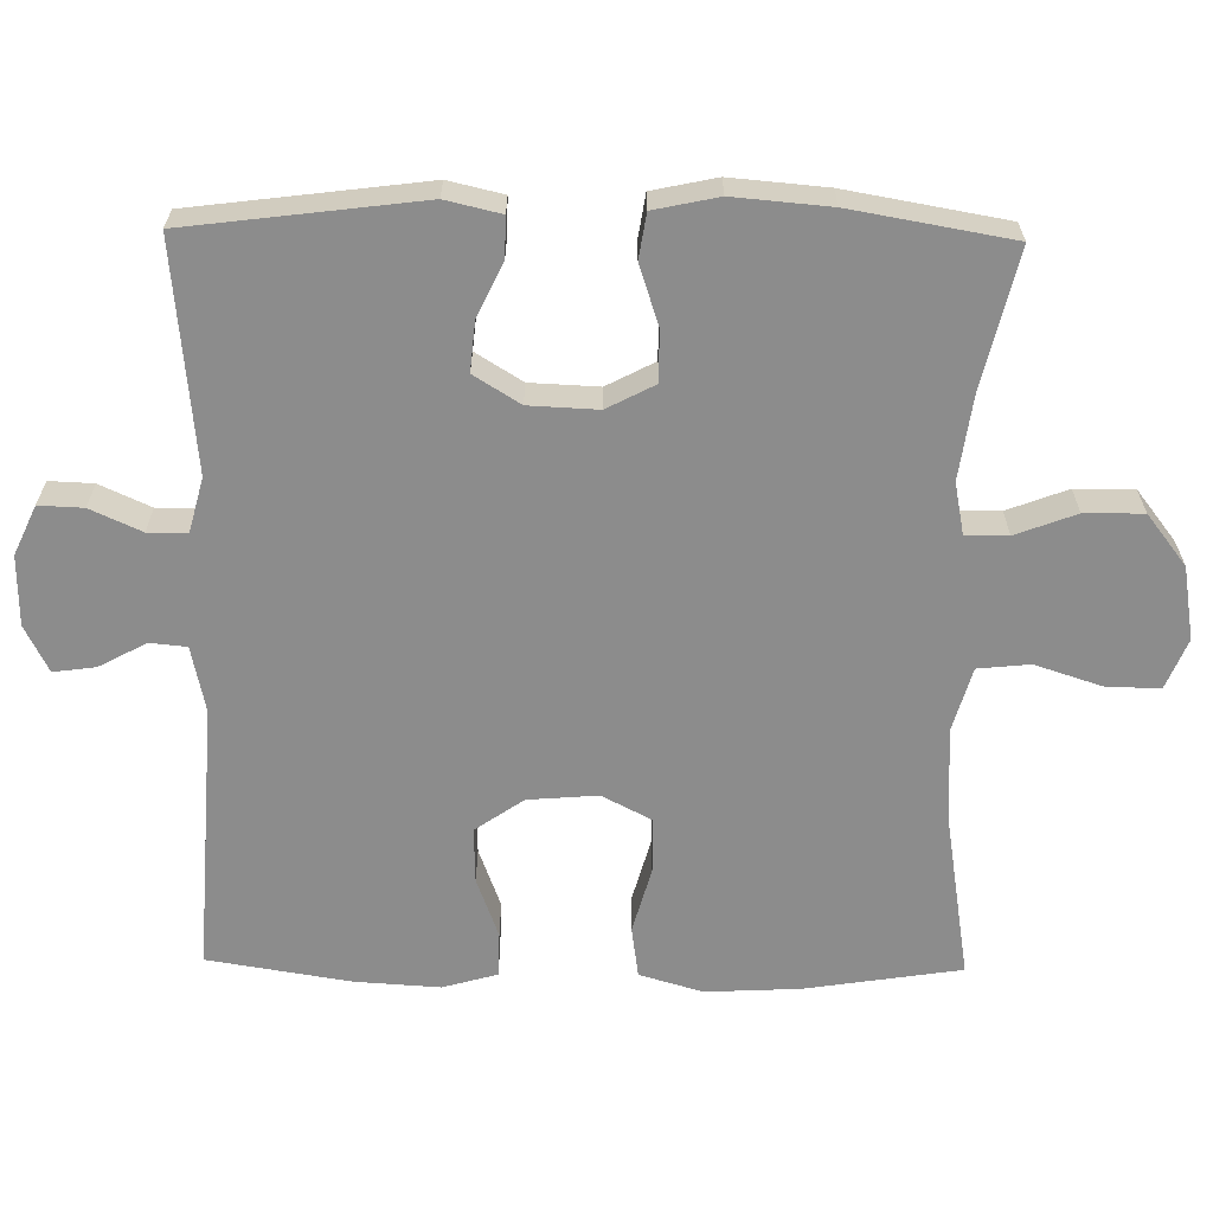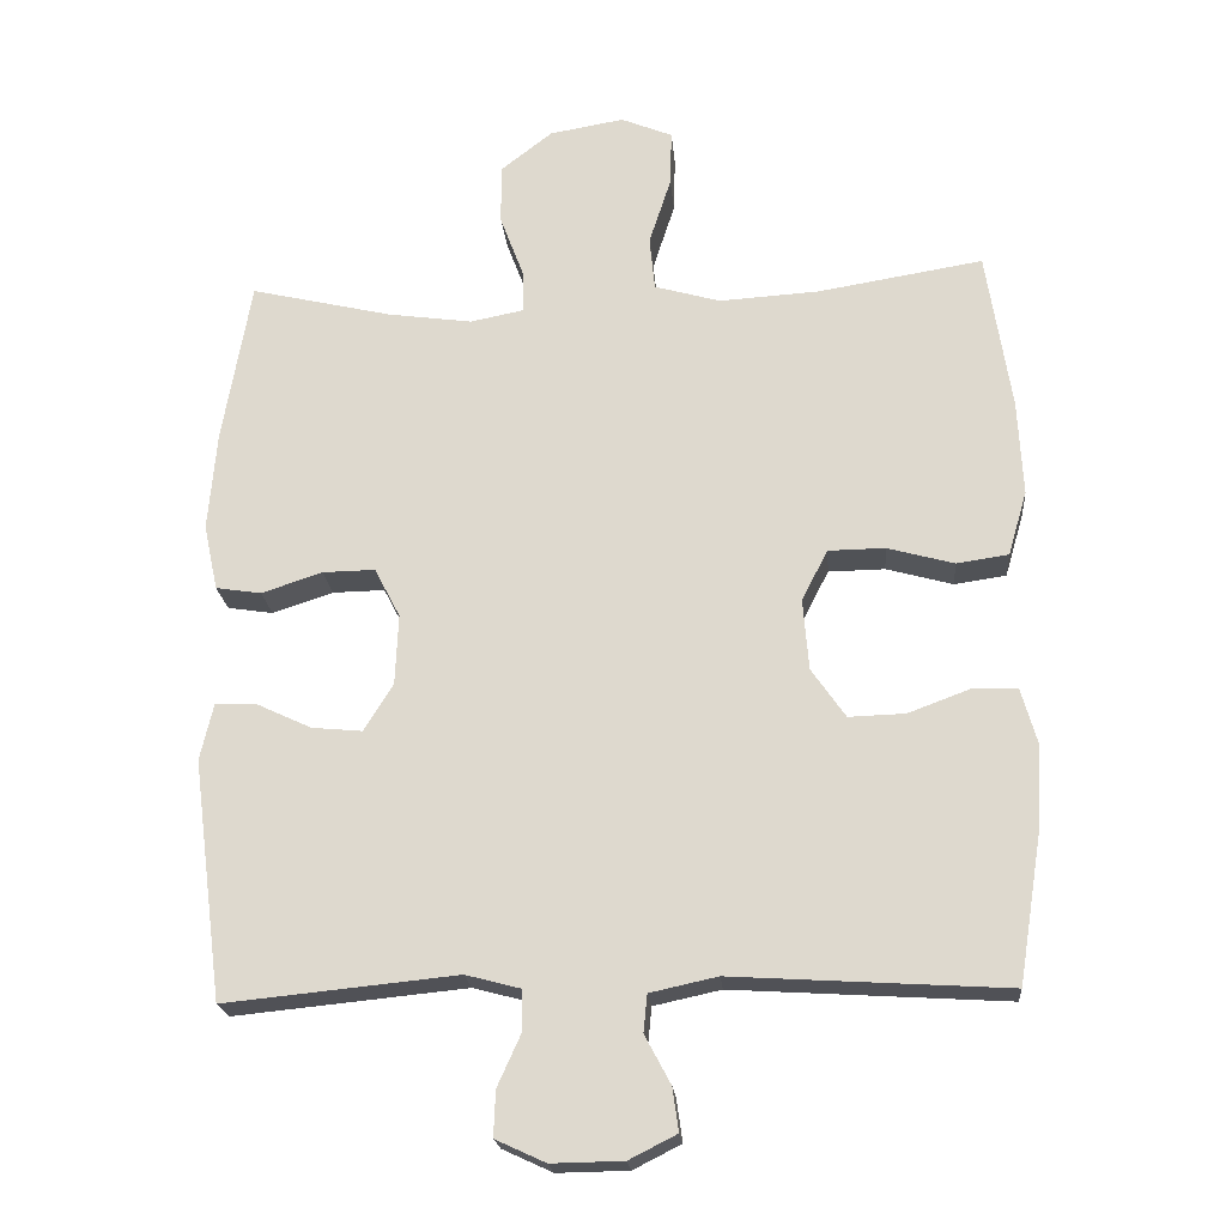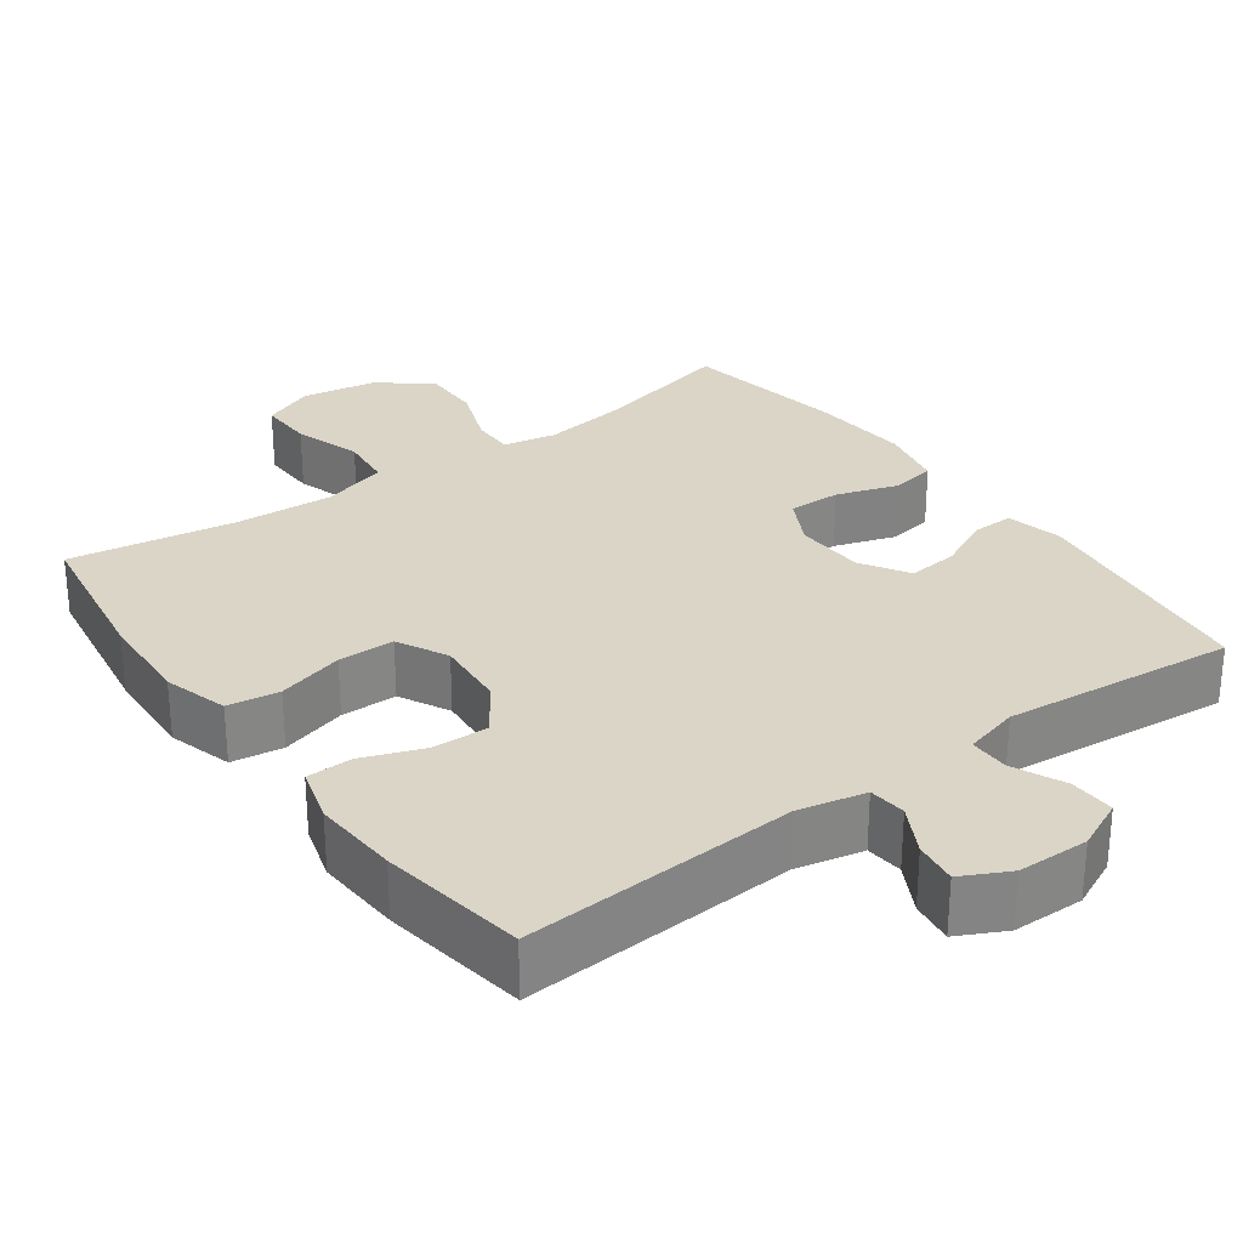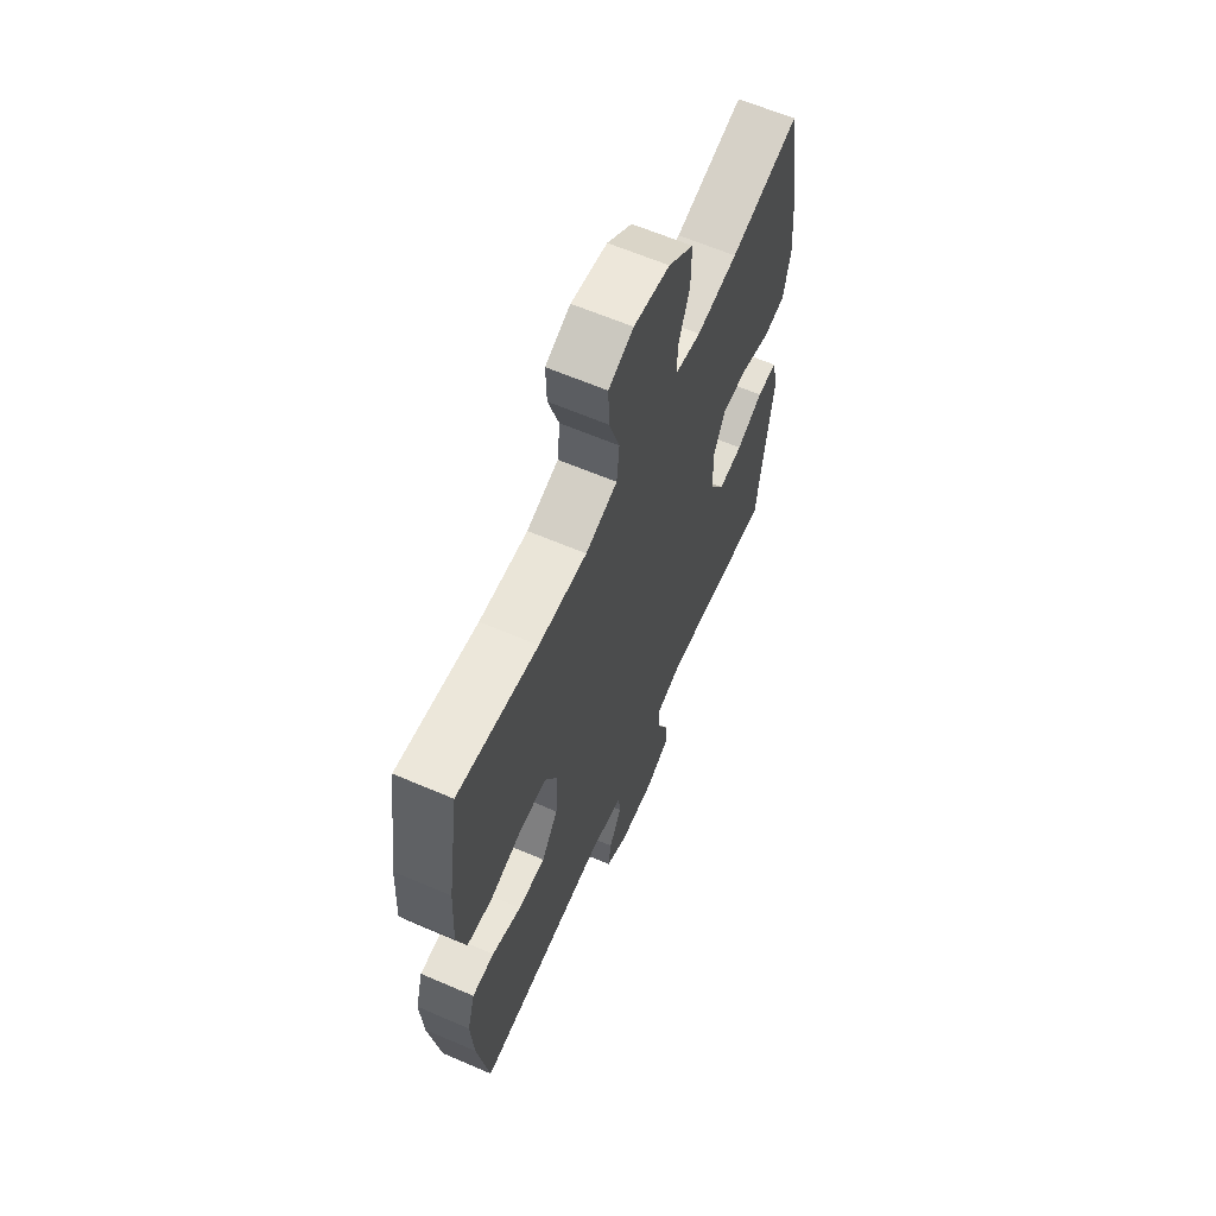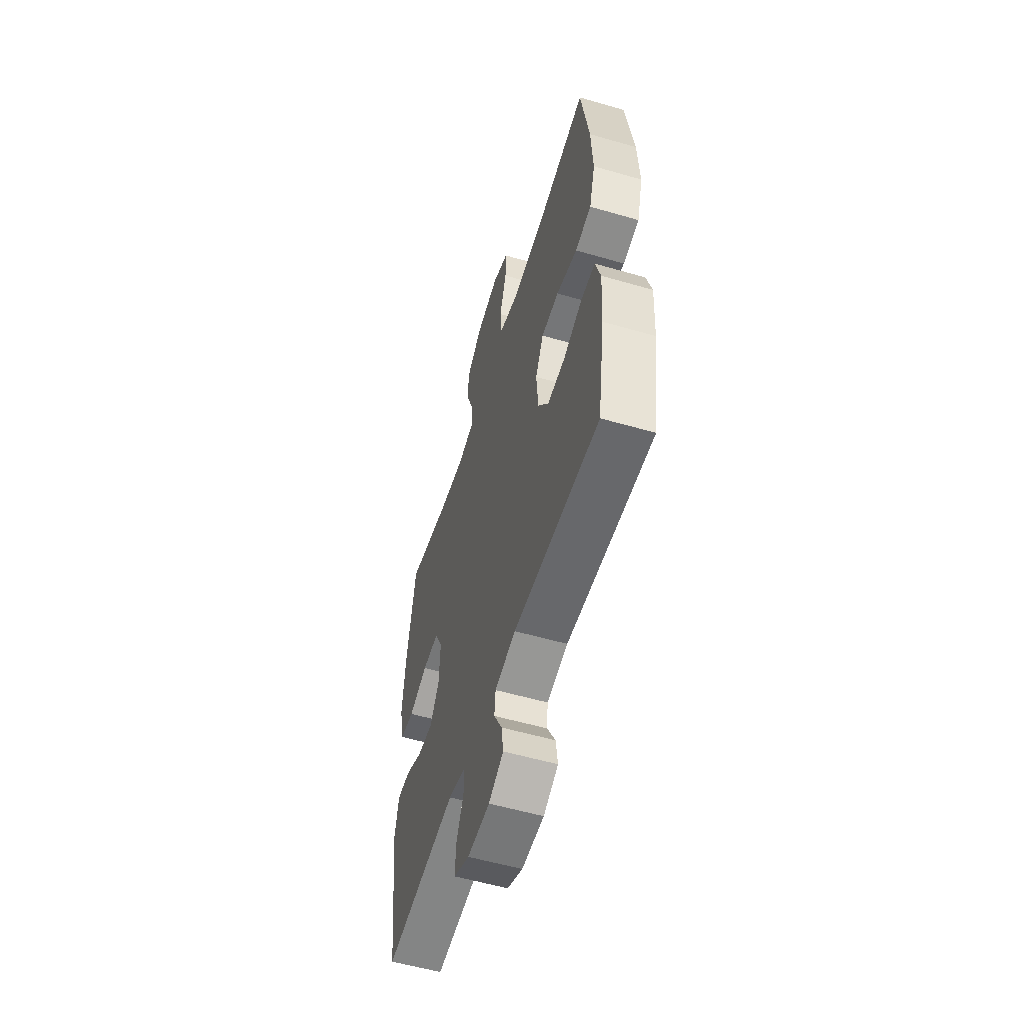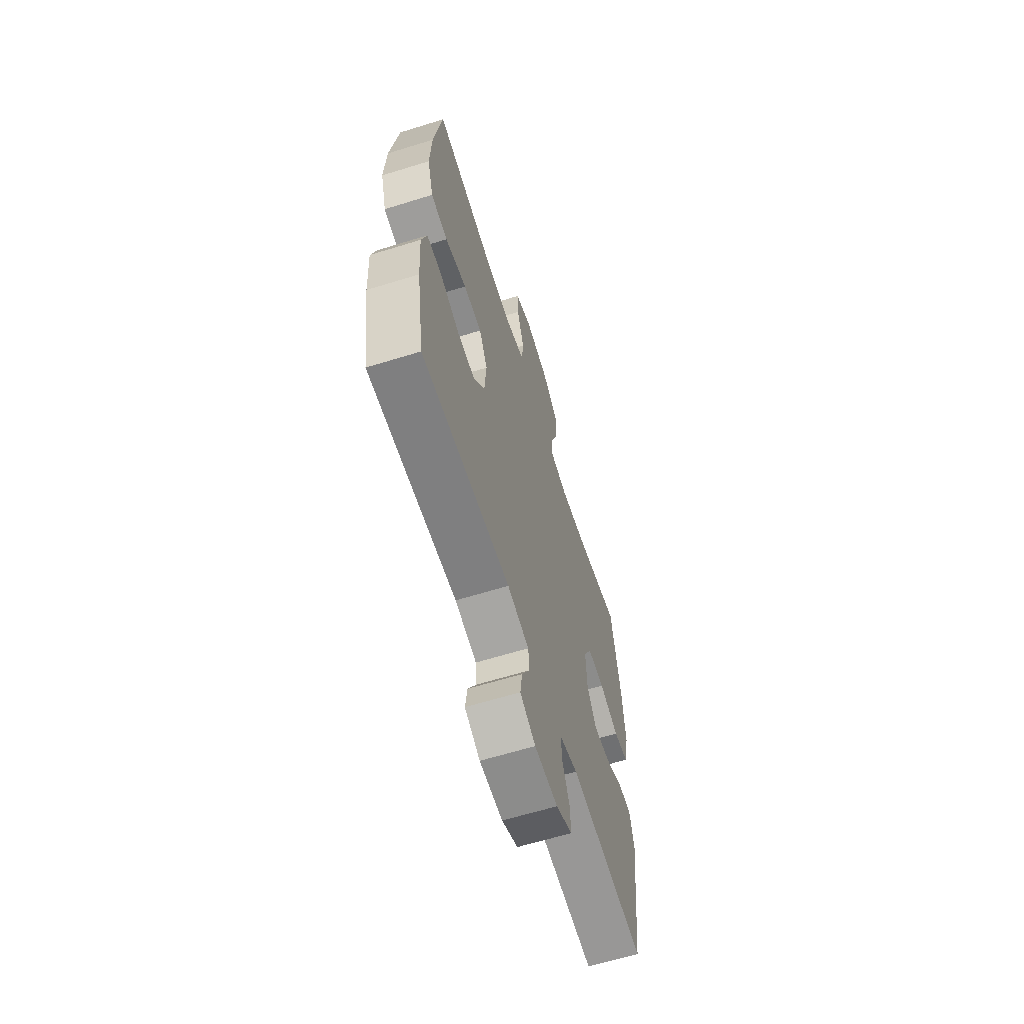
<metadata>
{"format":"obj","ext":"obj","renderer":"f3d","projection":"perspective","resolution":1024,"background":"white","views":[{"elev":-64.2,"azim":-90.9,"up":"+Y"},{"elev":-20.7,"azim":5.0,"up":"+Z"},{"elev":29.0,"azim":144.0,"up":"+Y"},{"elev":62.9,"azim":113.5,"up":"+Z"},{"elev":-56.0,"azim":73.1,"up":"+Z"},{"elev":-63.1,"azim":107.4,"up":"+Z"}]}
</metadata>
<code>
o path5060
v -0.1818 0.0375 -0.474
v -0.1077 0.0375 -0.4936
v -0.1075 0.0375 -0.5476
v -0.1392 0.0375 -0.6176
v -0.1416 0.0375 -0.6784
v -0.07439 0.0375 -0.7093
v 0.02175 0.0375 -0.7076
v 0.08571 0.0375 -0.6752
v 0.07764 0.0375 -0.6173
v 0.04282 0.0375 -0.5523
v 0.04776 0.0375 -0.5021
v 0.1382 0.0375 -0.4825
v 0.5077 0.0375 -0.5051
v 0.5389 0.0375 -0.3092
v 0.546 0.0375 -0.1925
v 0.5246 0.0375 -0.1176
v 0.4631 0.0375 -0.1163
v 0.381 0.0375 -0.1468
v 0.3054 0.0375 -0.1493
v 0.2595 0.0375 -0.08326
v 0.2518 0.0375 0.01271
v 0.2868 0.0375 0.0804
v 0.3627 0.0375 0.08142
v 0.4524 0.0375 0.05662
v 0.5221 0.0375 0.06669
v 0.5476 0.0375 0.1534
v 0.5409 0.0375 0.2825
v 0.5077 0.0375 0.4966
v 0.285 0.0375 0.4602
v 0.1512 0.0375 0.4521
v 0.06285 0.0375 0.4775
v 0.05563 0.0375 0.549
v 0.0852 0.0375 0.6402
v 0.08719 0.0375 0.7144
v 0.0181 0.0375 0.7428
v -0.08193 0.0375 0.7258
v -0.1519 0.0375 0.6714
v -0.151 0.0375 0.5908
v -0.1197 0.0375 0.5078
v -0.1187 0.0375 0.4498
v -0.1902 0.0375 0.4357
v -0.3034 0.0375 0.4517
v -0.4942 0.0375 0.4966
v -0.5325 0.0375 0.2767
v -0.5437 0.0375 0.1442
v -0.5248 0.0375 0.05553
v -0.4635 0.0375 0.04602
v -0.3821 0.0375 0.07295
v -0.3115 0.0375 0.07422
v -0.277 0.0375 0.007954
v -0.2811 0.0375 -0.0867
v -0.3206 0.0375 -0.1504
v -0.3883 0.0375 -0.1439
v -0.4625 0.0375 -0.1091
v -0.5176 0.0375 -0.108
v -0.5352 0.0375 -0.1838
v -0.4942 0.0375 -0.5051
v -0.1818 -0.0375 -0.474
v -0.1077 -0.0375 -0.4936
v -0.1075 -0.0375 -0.5476
v -0.1392 -0.0375 -0.6176
v -0.1416 -0.0375 -0.6784
v -0.07439 -0.0375 -0.7093
v 0.02175 -0.0375 -0.7076
v 0.08571 -0.0375 -0.6752
v 0.07764 -0.0375 -0.6173
v 0.04282 -0.0375 -0.5523
v 0.04776 -0.0375 -0.5021
v 0.1382 -0.0375 -0.4825
v 0.5077 -0.0375 -0.5051
v 0.5389 -0.0375 -0.3092
v 0.546 -0.0375 -0.1925
v 0.5246 -0.0375 -0.1176
v 0.4631 -0.0375 -0.1163
v 0.381 -0.0375 -0.1468
v 0.3054 -0.0375 -0.1493
v 0.2595 -0.0375 -0.08326
v 0.2518 -0.0375 0.01271
v 0.2868 -0.0375 0.0804
v 0.3627 -0.0375 0.08142
v 0.4524 -0.0375 0.05662
v 0.5221 -0.0375 0.06669
v 0.5476 -0.0375 0.1534
v 0.5409 -0.0375 0.2825
v 0.5077 -0.0375 0.4966
v 0.285 -0.0375 0.4602
v 0.1512 -0.0375 0.4521
v 0.06285 -0.0375 0.4775
v 0.05563 -0.0375 0.549
v 0.0852 -0.0375 0.6402
v 0.08719 -0.0375 0.7144
v 0.0181 -0.0375 0.7428
v -0.08193 -0.0375 0.7258
v -0.1519 -0.0375 0.6714
v -0.151 -0.0375 0.5908
v -0.1197 -0.0375 0.5078
v -0.1187 -0.0375 0.4498
v -0.1902 -0.0375 0.4357
v -0.3034 -0.0375 0.4517
v -0.4942 -0.0375 0.4966
v -0.5325 -0.0375 0.2767
v -0.5437 -0.0375 0.1442
v -0.5248 -0.0375 0.05553
v -0.4635 -0.0375 0.04602
v -0.3821 -0.0375 0.07295
v -0.3115 -0.0375 0.07422
v -0.277 -0.0375 0.007954
v -0.2811 -0.0375 -0.0867
v -0.3206 -0.0375 -0.1504
v -0.3883 -0.0375 -0.1439
v -0.4625 -0.0375 -0.1091
v -0.5176 -0.0375 -0.108
v -0.5352 -0.0375 -0.1838
v -0.4942 -0.0375 -0.5051
v -0.1416 0.0375 -0.6784
v -0.1416 0.0375 -0.6784
v -0.07439 0.0375 -0.7093
v 0.02175 0.0375 -0.7076
v 0.08571 0.0375 -0.6752
v 0.08571 0.0375 -0.6752
v -0.1392 0.0375 -0.6176
v 0.07764 0.0375 -0.6173
v -0.1075 0.0375 -0.5476
v 0.04282 0.0375 -0.5523
v 0.04776 0.0375 -0.5021
v 0.04776 0.0375 -0.5021
v -0.1077 0.0375 -0.4936
v -0.1077 0.0375 -0.4936
v 0.1382 0.0375 -0.4825
v -0.1818 0.0375 -0.474
v 0.5077 0.0375 -0.5051
v 0.5077 0.0375 -0.5051
v -0.4942 0.0375 -0.5051
v -0.4942 0.0375 -0.5051
v 0.5389 0.0375 -0.3092
v 0.546 0.0375 -0.1925
v -0.5352 0.0375 -0.1838
v 0.5246 0.0375 -0.1176
v 0.5246 0.0375 -0.1176
v -0.5176 0.0375 -0.108
v -0.5176 0.0375 -0.108
v -0.3206 0.0375 -0.1504
v -0.3206 0.0375 -0.1504
v -0.3883 0.0375 -0.1439
v 0.381 0.0375 -0.1468
v 0.3054 0.0375 -0.1493
v -0.2811 0.0375 -0.0867
v 0.2595 0.0375 -0.08326
v 0.4631 0.0375 -0.1163
v -0.4625 0.0375 -0.1091
v -0.277 0.0375 0.007954
v 0.2518 0.0375 0.01271
v -0.3115 0.0375 0.07422
v -0.3115 0.0375 0.07422
v 0.2868 0.0375 0.0804
v 0.2868 0.0375 0.0804
v -0.5248 0.0375 0.05553
v -0.5248 0.0375 0.05553
v -0.4635 0.0375 0.04602
v -0.3821 0.0375 0.07295
v -0.5437 0.0375 0.1442
v 0.3627 0.0375 0.08142
v 0.4524 0.0375 0.05662
v 0.5221 0.0375 0.06669
v 0.5221 0.0375 0.06669
v 0.5476 0.0375 0.1534
v -0.5325 0.0375 0.2767
v 0.5409 0.0375 0.2825
v -0.4942 0.0375 0.4966
v -0.4942 0.0375 0.4966
v -0.3034 0.0375 0.4517
v -0.1902 0.0375 0.4357
v -0.1187 0.0375 0.4498
v -0.1187 0.0375 0.4498
v -0.1197 0.0375 0.5078
v 0.1512 0.0375 0.4521
v 0.06285 0.0375 0.4775
v 0.06285 0.0375 0.4775
v 0.285 0.0375 0.4602
v 0.5077 0.0375 0.4966
v 0.5077 0.0375 0.4966
v 0.05563 0.0375 0.549
v -0.151 0.0375 0.5908
v 0.0852 0.0375 0.6402
v -0.1519 0.0375 0.6714
v 0.08719 0.0375 0.7144
v 0.08719 0.0375 0.7144
v -0.08193 0.0375 0.7258
v 0.0181 0.0375 0.7428
v -0.1416 -0.0375 -0.6784
v -0.1416 -0.0375 -0.6784
v -0.07439 -0.0375 -0.7093
v 0.02175 -0.0375 -0.7076
v 0.08571 -0.0375 -0.6752
v 0.08571 -0.0375 -0.6752
v -0.1392 -0.0375 -0.6176
v 0.07764 -0.0375 -0.6173
v -0.1075 -0.0375 -0.5476
v 0.04282 -0.0375 -0.5523
v 0.04776 -0.0375 -0.5021
v 0.04776 -0.0375 -0.5021
v -0.1077 -0.0375 -0.4936
v -0.1077 -0.0375 -0.4936
v 0.1382 -0.0375 -0.4825
v -0.1818 -0.0375 -0.474
v 0.5077 -0.0375 -0.5051
v 0.5077 -0.0375 -0.5051
v -0.4942 -0.0375 -0.5051
v -0.4942 -0.0375 -0.5051
v 0.5389 -0.0375 -0.3092
v 0.546 -0.0375 -0.1925
v -0.5352 -0.0375 -0.1838
v 0.5246 -0.0375 -0.1176
v 0.5246 -0.0375 -0.1176
v -0.5176 -0.0375 -0.108
v -0.5176 -0.0375 -0.108
v -0.3206 -0.0375 -0.1504
v -0.3206 -0.0375 -0.1504
v -0.3883 -0.0375 -0.1439
v 0.381 -0.0375 -0.1468
v 0.3054 -0.0375 -0.1493
v -0.2811 -0.0375 -0.0867
v 0.2595 -0.0375 -0.08326
v 0.4631 -0.0375 -0.1163
v -0.4625 -0.0375 -0.1091
v -0.277 -0.0375 0.007954
v 0.2518 -0.0375 0.01271
v -0.3115 -0.0375 0.07422
v -0.3115 -0.0375 0.07422
v 0.2868 -0.0375 0.0804
v 0.2868 -0.0375 0.0804
v -0.5248 -0.0375 0.05553
v -0.5248 -0.0375 0.05553
v -0.4635 -0.0375 0.04602
v -0.3821 -0.0375 0.07295
v -0.5437 -0.0375 0.1442
v 0.3627 -0.0375 0.08142
v 0.4524 -0.0375 0.05662
v 0.5221 -0.0375 0.06669
v 0.5221 -0.0375 0.06669
v 0.5476 -0.0375 0.1534
v -0.5325 -0.0375 0.2767
v 0.5409 -0.0375 0.2825
v -0.4942 -0.0375 0.4966
v -0.4942 -0.0375 0.4966
v -0.3034 -0.0375 0.4517
v -0.1902 -0.0375 0.4357
v -0.1187 -0.0375 0.4498
v -0.1187 -0.0375 0.4498
v -0.1197 -0.0375 0.5078
v 0.1512 -0.0375 0.4521
v 0.06285 -0.0375 0.4775
v 0.06285 -0.0375 0.4775
v 0.285 -0.0375 0.4602
v 0.5077 -0.0375 0.4966
v 0.5077 -0.0375 0.4966
v 0.05563 -0.0375 0.549
v -0.151 -0.0375 0.5908
v 0.0852 -0.0375 0.6402
v -0.1519 -0.0375 0.6714
v 0.08719 -0.0375 0.7144
v 0.08719 -0.0375 0.7144
v -0.08193 -0.0375 0.7258
v 0.0181 -0.0375 0.7428
f 199 193 197
f 212 225 215
f 228 242 235
f 238 241 237
f 222 202 200
f 198 196 192
f 192 196 190
f 219 225 212
f 202 222 205
f 246 228 247
f 208 219 212
f 264 263 259
f 227 222 223
f 234 236 232
f 235 242 236
f 257 263 258
f 197 193 194
f 223 222 200
f 204 223 200
f 205 217 208
f 227 248 226
f 208 217 219
f 220 211 224
f 261 264 259
f 247 228 248
f 242 228 246
f 205 222 217
f 237 243 254
f 200 202 199
f 252 248 230
f 210 204 206
f 257 250 252
f 254 251 230
f 241 243 237
f 259 263 257
f 260 258 263
f 252 250 248
f 242 246 244
f 239 241 238
f 237 254 230
f 230 248 227
f 221 223 204
f 255 254 243
f 199 192 193
f 221 210 220
f 224 211 213
f 227 226 222
f 226 248 228
f 211 220 210
f 235 236 234
f 251 252 230
f 198 192 199
f 210 221 204
f 250 257 258
f 199 202 198
f 116 6 63 191
f 6 7 64 63
f 7 120 195 64
f 4 5 62 61
f 8 9 66 65
f 3 4 61 60
f 9 10 67 66
f 10 126 201 67
f 128 3 60 203
f 11 12 69 68
f 1 2 59 58
f 12 132 207 69
f 134 1 58 209
f 13 14 71 70
f 14 15 72 71
f 56 57 114 113
f 15 139 214 72
f 141 56 113 216
f 143 53 110 218
f 18 19 76 75
f 51 52 109 108
f 19 20 77 76
f 17 18 75 74
f 16 17 74 73
f 54 55 112 111
f 53 54 111 110
f 50 51 108 107
f 20 21 78 77
f 154 50 107 229
f 21 156 231 78
f 158 47 104 233
f 47 48 105 104
f 45 46 103 102
f 23 24 81 80
f 24 165 240 81
f 25 26 83 82
f 48 49 106 105
f 22 23 80 79
f 44 45 102 101
f 26 27 84 83
f 170 44 101 245
f 42 43 100 99
f 41 42 99 98
f 174 41 98 249
f 39 40 97 96
f 30 178 253 87
f 29 30 87 86
f 181 29 86 256
f 27 28 85 84
f 31 32 89 88
f 38 39 96 95
f 32 33 90 89
f 37 38 95 94
f 33 187 262 90
f 36 37 94 93
f 35 36 93 92
f 34 35 92 91
f 124 122 118
f 137 140 150
f 153 160 167
f 163 162 166
f 147 125 127
f 123 117 121
f 117 115 121
f 144 137 150
f 127 130 147
f 171 172 153
f 133 137 144
f 189 184 188
f 152 148 147
f 159 157 161
f 160 161 167
f 182 183 188
f 122 119 118
f 148 125 147
f 129 125 148
f 130 133 142
f 152 151 173
f 133 144 142
f 145 149 136
f 186 184 189
f 172 173 153
f 167 171 153
f 130 142 147
f 162 179 168
f 125 124 127
f 177 155 173
f 135 131 129
f 182 177 175
f 179 155 176
f 166 162 168
f 184 182 188
f 185 188 183
f 177 173 175
f 167 169 171
f 164 163 166
f 162 155 179
f 155 152 173
f 146 129 148
f 180 168 179
f 124 118 117
f 146 145 135
f 149 138 136
f 152 147 151
f 151 153 173
f 136 135 145
f 160 159 161
f 176 155 177
f 123 124 117
f 135 129 146
f 175 183 182
f 124 123 127

</code>
